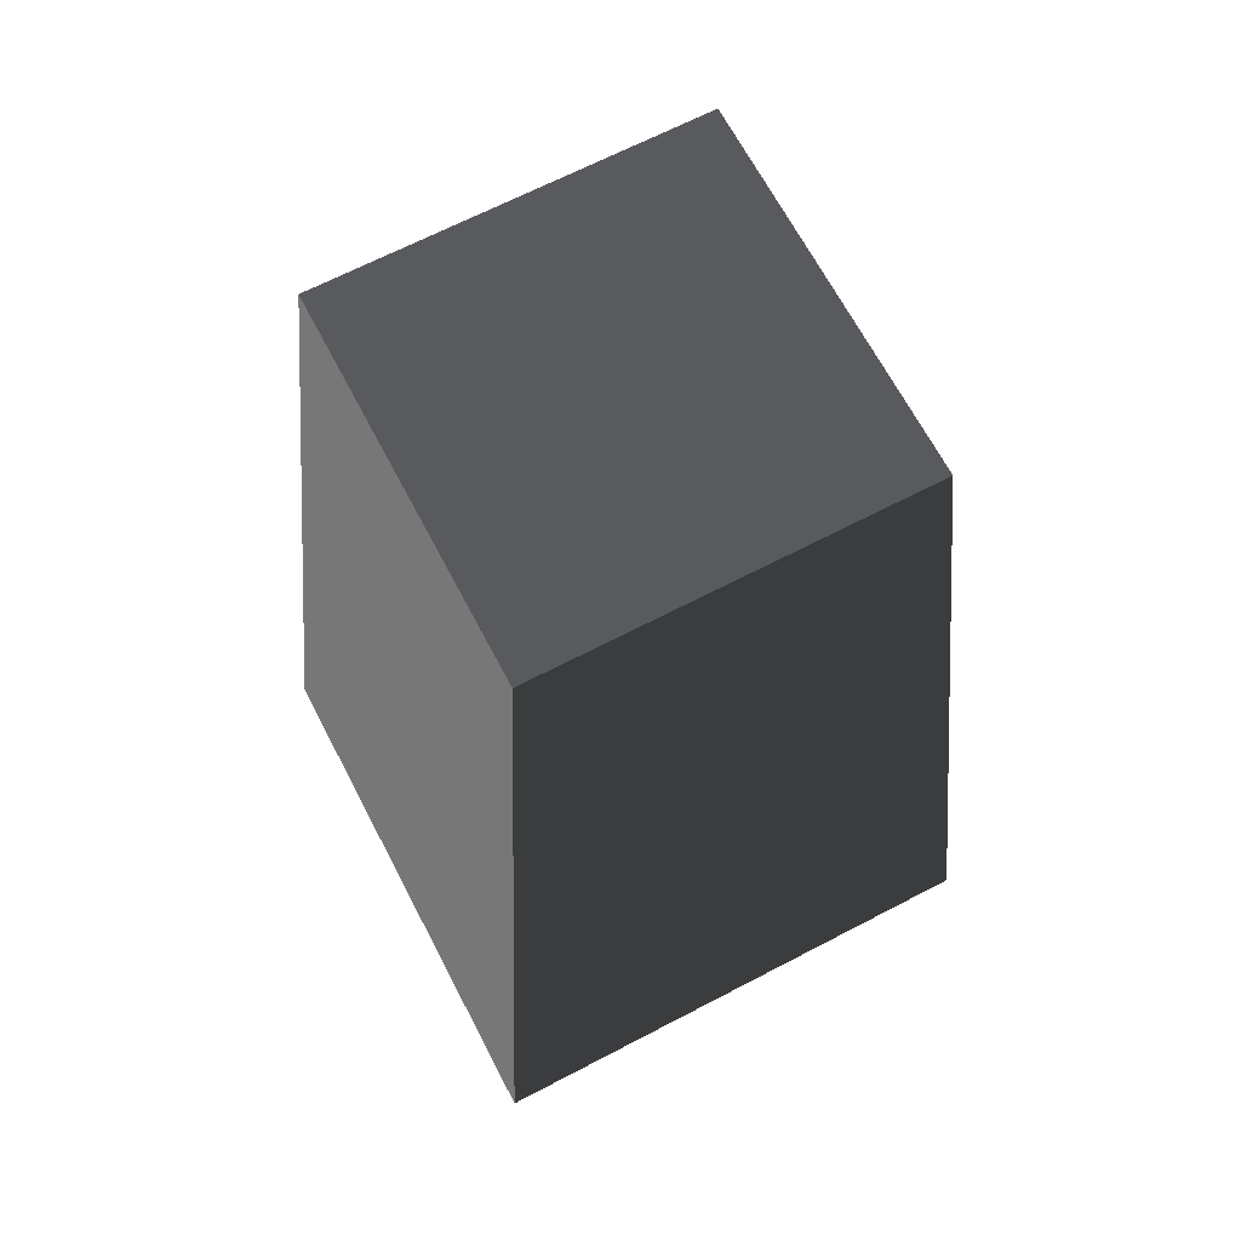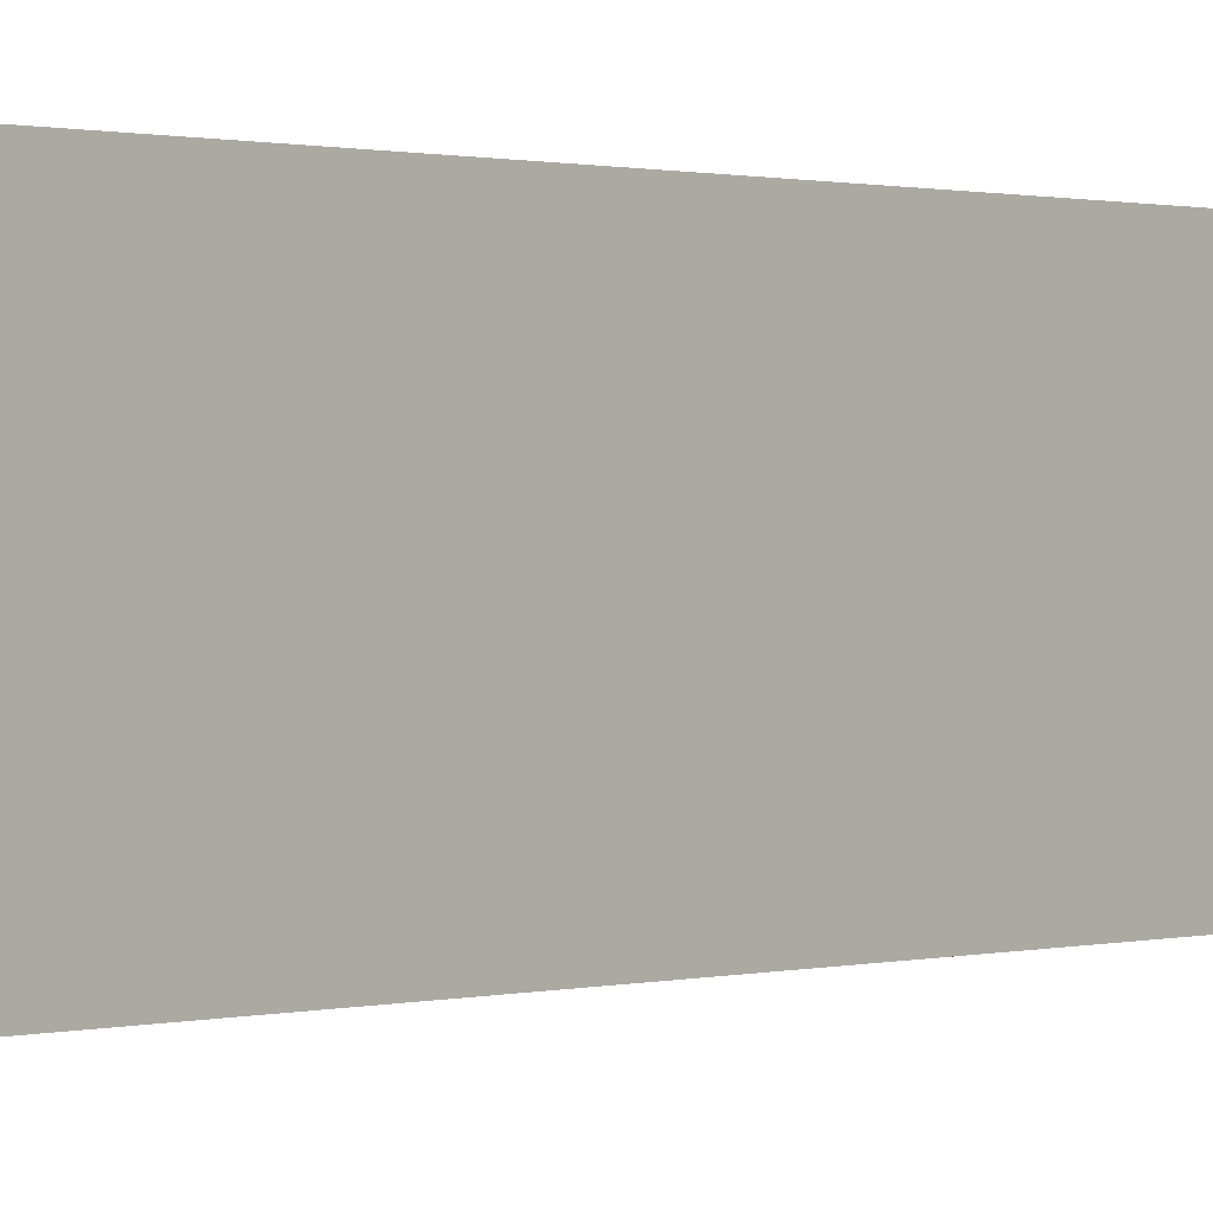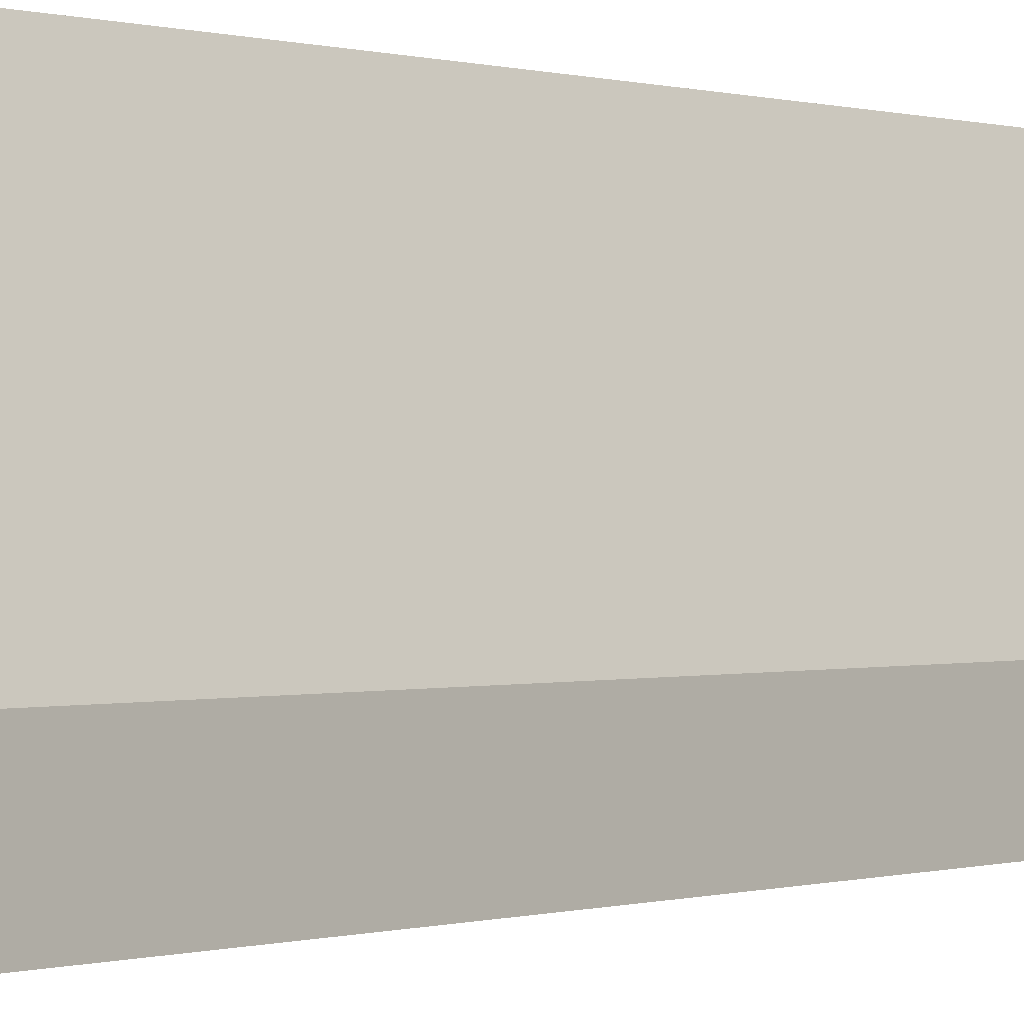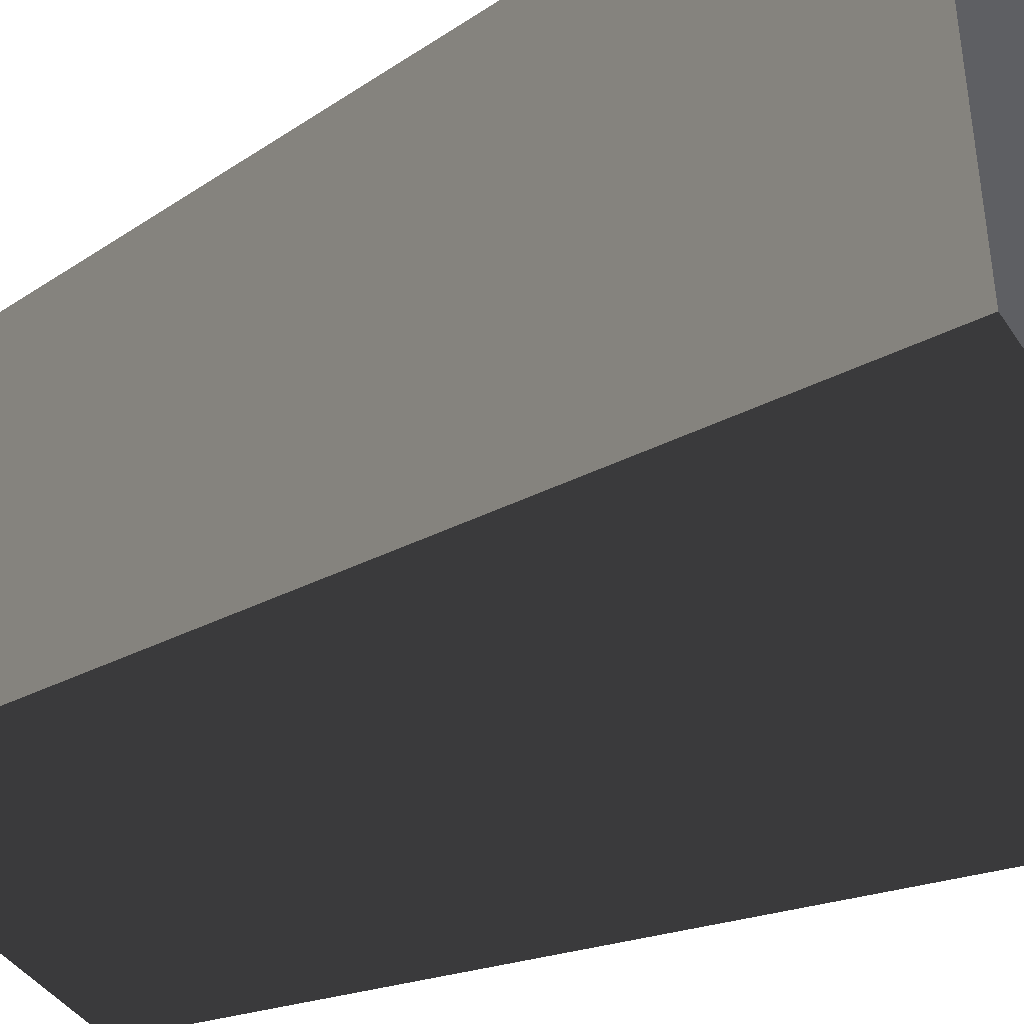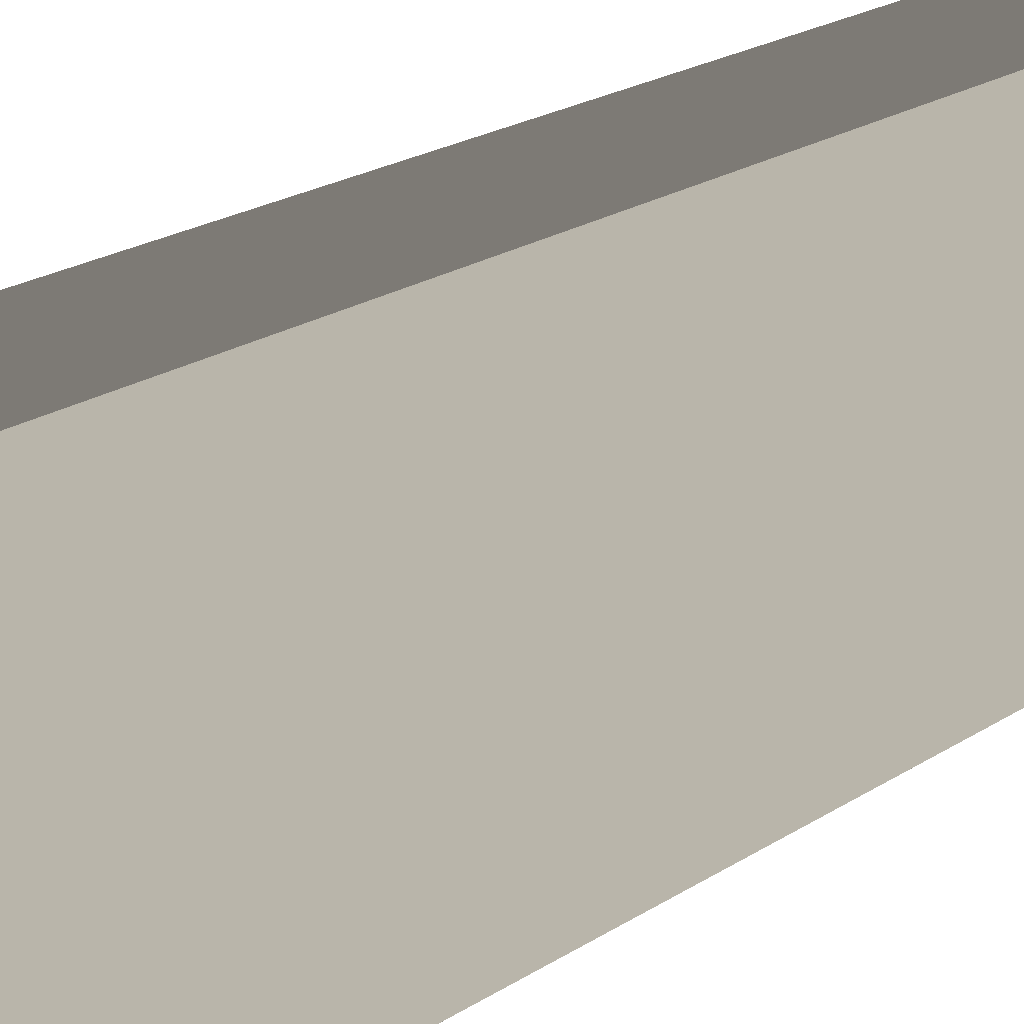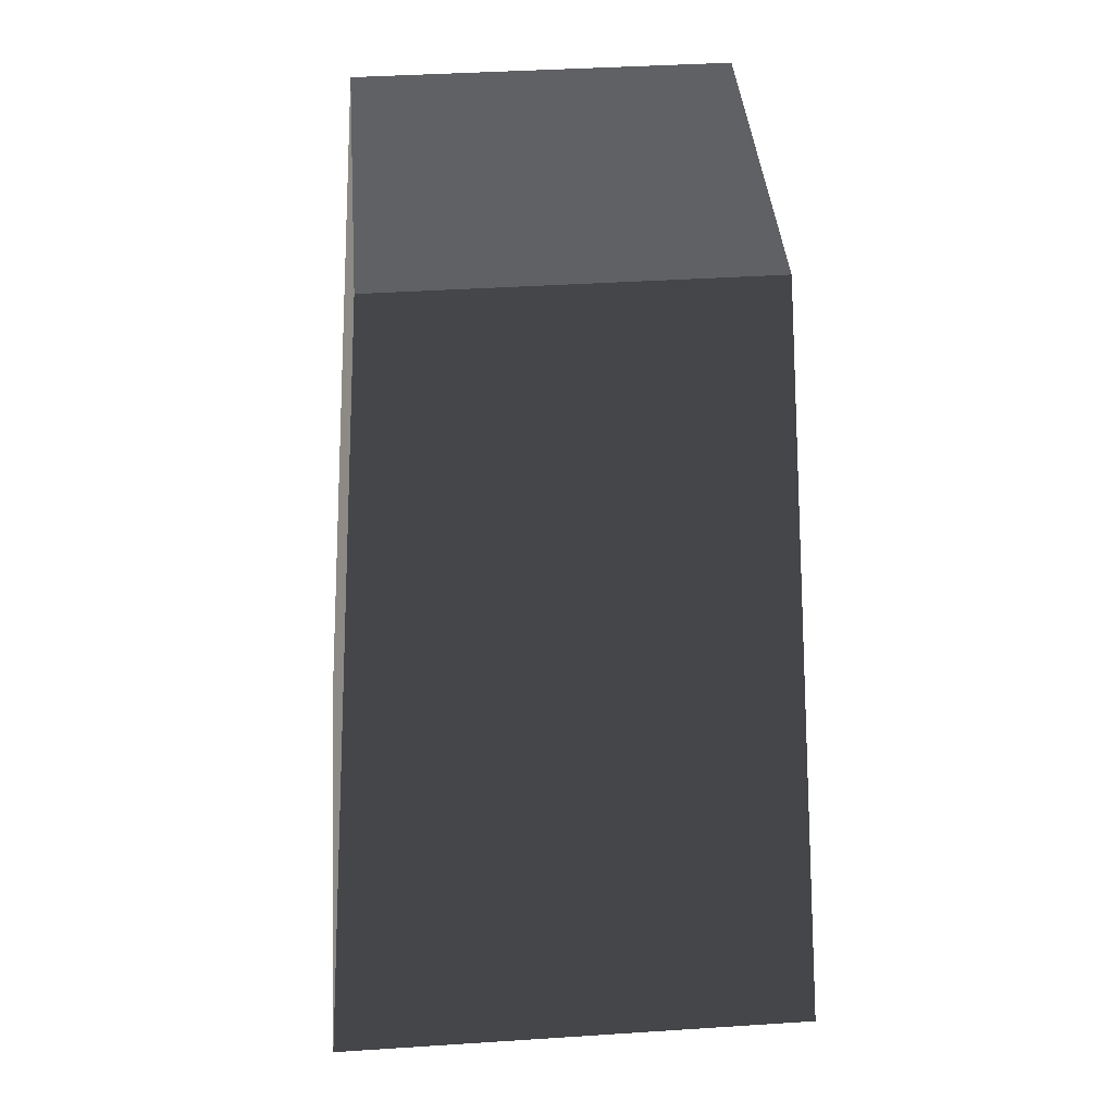
<metadata>
{"format":"obj","ext":"obj","renderer":"f3d","projection":"perspective","resolution":1024,"background":"white","views":[{"elev":67.1,"azim":152.4,"up":"+Z"},{"elev":-4.7,"azim":-80.9,"up":"+Y"},{"elev":-25.5,"azim":-89.8,"up":"+Y"},{"elev":-41.5,"azim":120.6,"up":"+Y"},{"elev":-73.0,"azim":-66.3,"up":"+Y"},{"elev":41.0,"azim":175.5,"up":"+Z"}]}
</metadata>
<code>
v -0.7875 -0.7875 -1.385
v -0.7875 0.7875 -1.385
v -0.5513 0.5513 1.385
v -0.5512 -0.5513 1.385
v -0.7875 0.7875 -1.385
v 0.7875 0.7875 -1.385
v 0.5512 0.5513 1.385
v -0.5513 0.5513 1.385
v 0.7875 0.7875 -1.385
v 0.7875 -0.7875 -1.385
v 0.5513 -0.5513 1.385
v 0.5512 0.5513 1.385
v 0.7875 -0.7875 -1.385
v -0.7875 -0.7875 -1.385
v -0.5512 -0.5513 1.385
v 0.5513 -0.5513 1.385
v -0.7875 0.7875 -1.385
v -0.7875 -0.7875 -1.385
v 0.7875 -0.7875 -1.385
v 0.7875 0.7875 -1.385
v 0.5512 0.5513 1.385
v 0.5513 -0.5513 1.385
v -0.5512 -0.5513 1.385
v -0.5513 0.5513 1.385
g Rock_Obj_(2)_935_62
f 1 3 2
f 1 4 3
f 5 7 6
f 5 8 7
f 9 11 10
f 9 12 11
f 13 15 14
f 13 16 15
f 17 19 18
f 17 20 19
f 21 23 22
f 21 24 23

</code>
